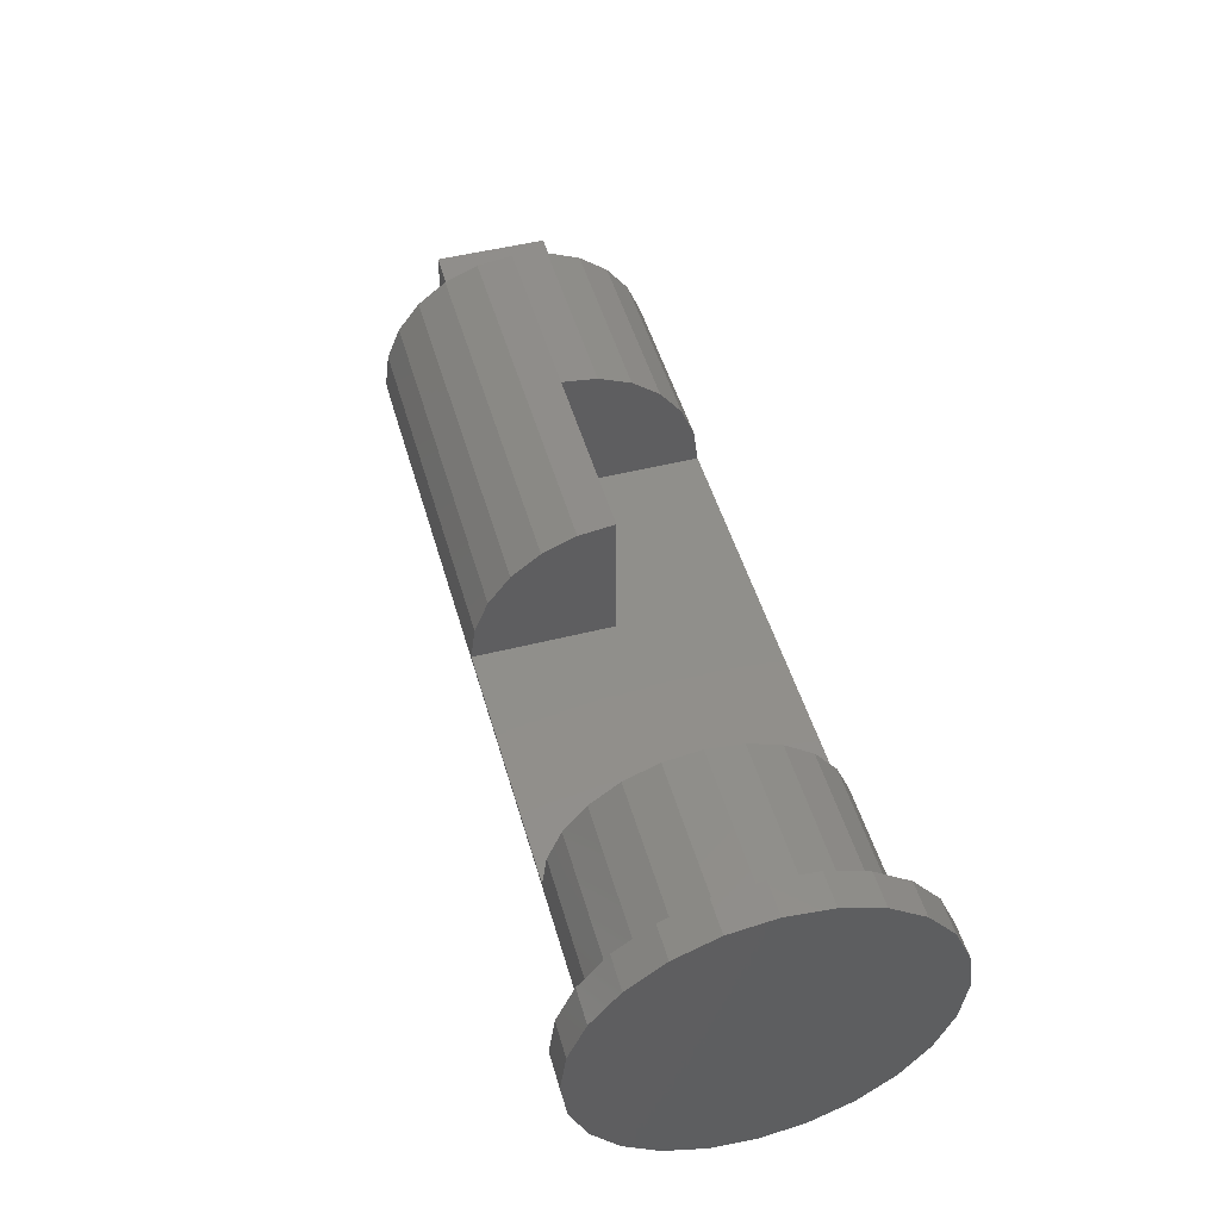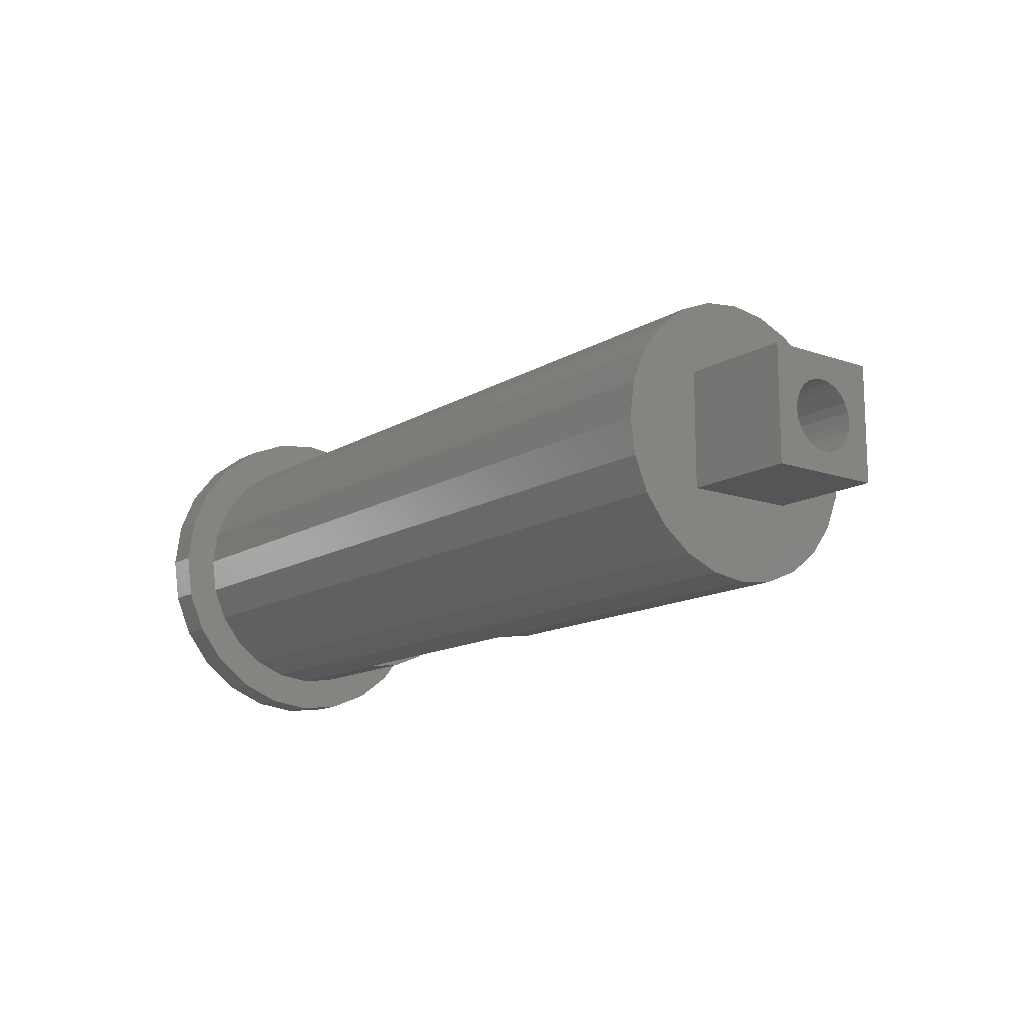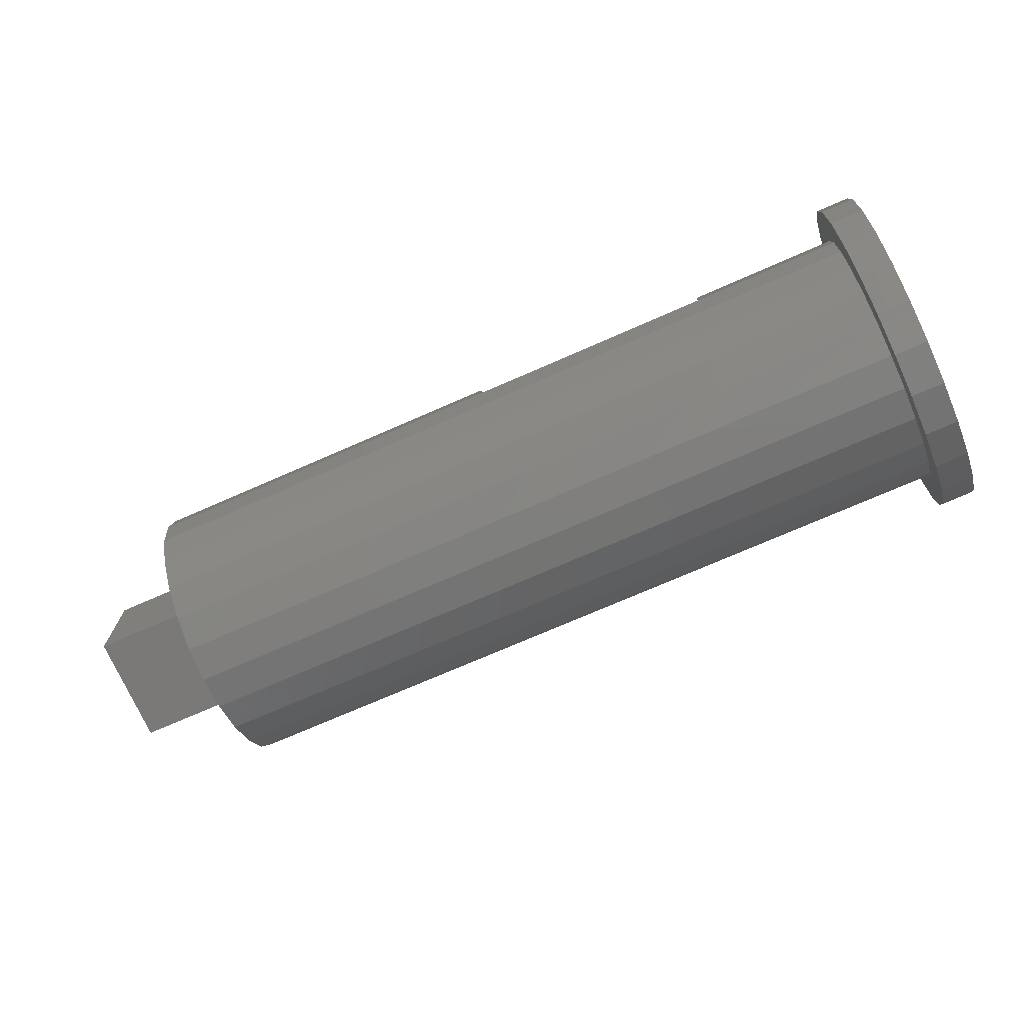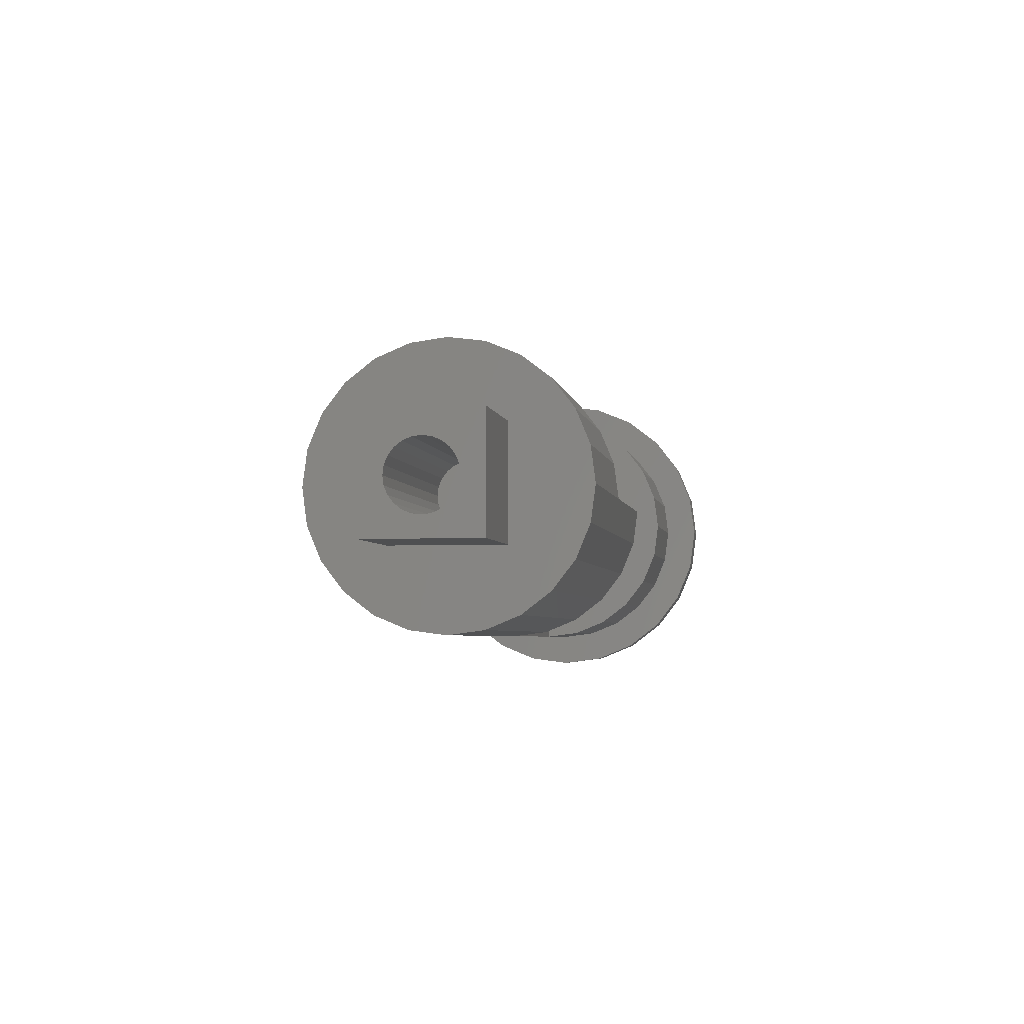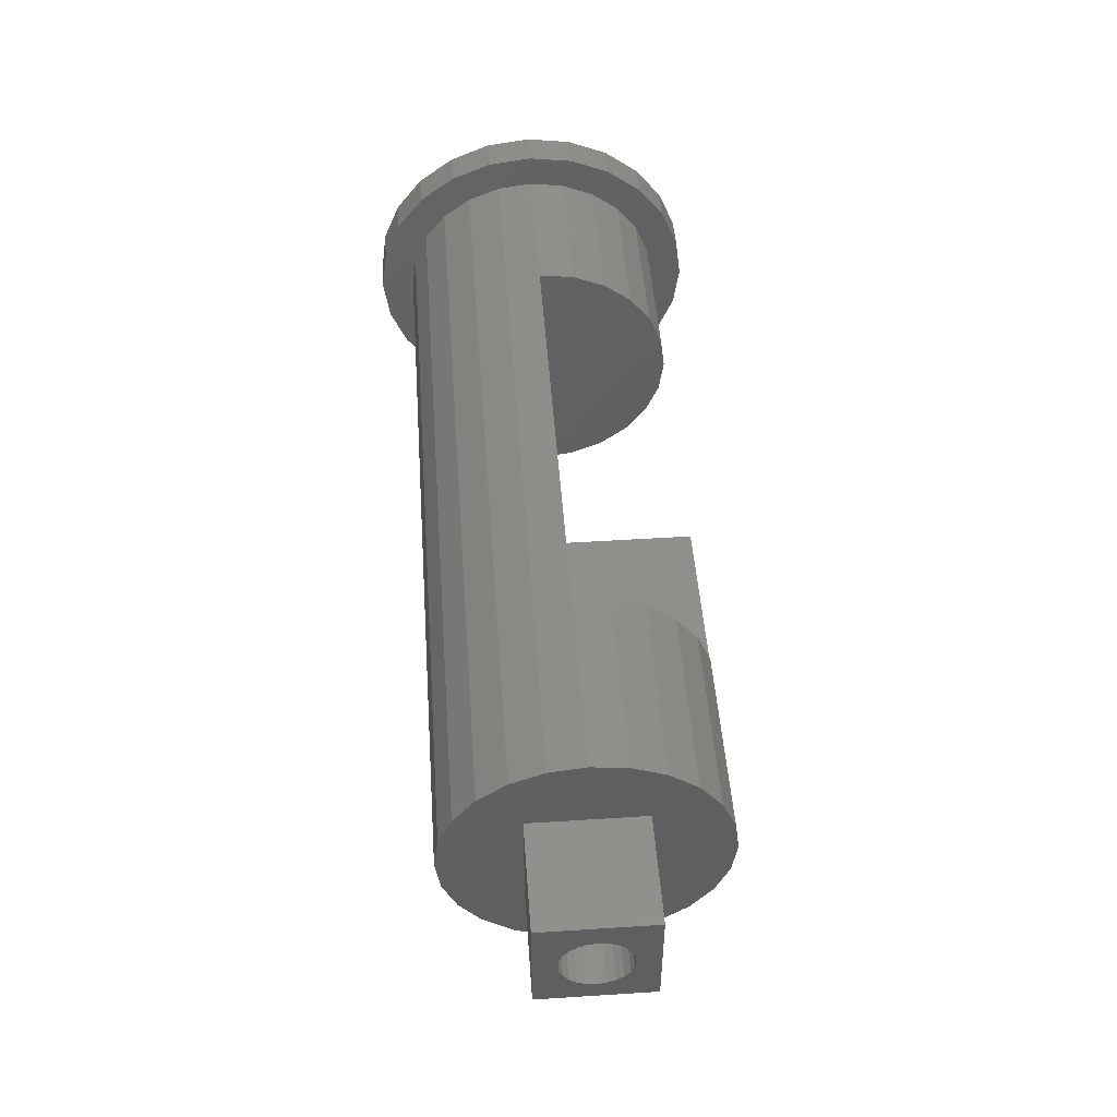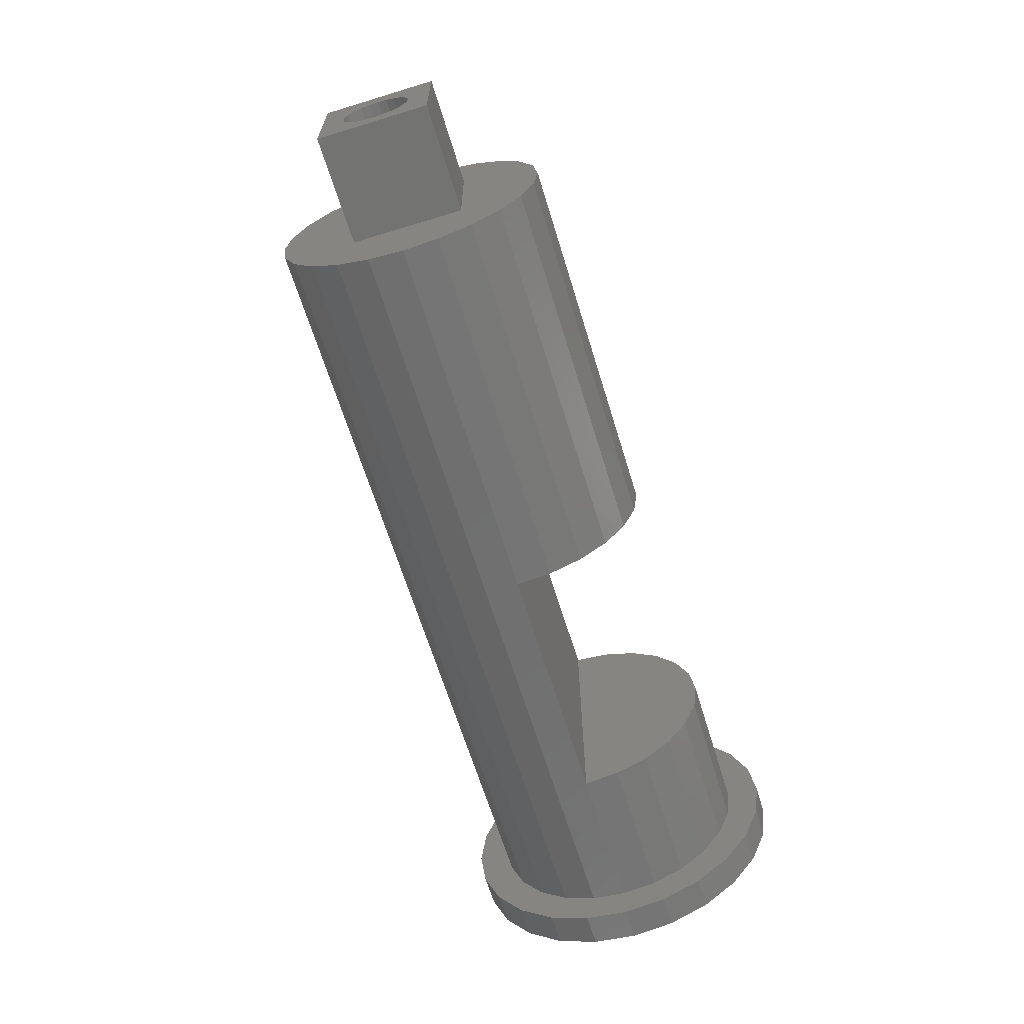
<metadata>
{"format":"stl","ext":"stl","renderer":"f3d","projection":"perspective","resolution":1024,"background":"white","views":[{"elev":49.0,"azim":-105.7,"up":"+Y"},{"elev":-13.8,"azim":52.5,"up":"+Z"},{"elev":-72.6,"azim":-156.3,"up":"+Y"},{"elev":-4.0,"azim":99.6,"up":"+Z"},{"elev":48.7,"azim":85.9,"up":"+Z"},{"elev":-65.1,"azim":107.1,"up":"+Z"}]}
</metadata>
<code>
# stl→obj: 181 verts, 353 faces
v 0.5 110 -36
v -7 110 -36
v -7 110 -28
v 0.5 110 -32
v 6 110 -28
v 6 110 -32
v 8 111 -31.74
v 8 111 -32
v 14.7 111 -32
v 14.7 111 -31.74
v 8 110.9 -31.5
v 14.7 110.9 -31.5
v 8 110.7 -31.29
v 14.7 110.7 -31.29
v 8 110.5 -31.13
v 14.7 110.5 -31.13
v 8 110.3 -31.03
v 14.7 110.3 -31.03
v 8 110 -31
v 14.7 110 -31
v 8 109.7 -31.03
v 14.7 109.7 -31.03
v 8 109.5 -31.13
v 14.7 109.5 -31.13
v 8 109.3 -31.29
v 14.7 109.3 -31.29
v 8 109.1 -31.5
v 14.7 109.1 -31.5
v 8 109 -31.74
v 14.7 109 -31.74
v 8 109 -32
v 14.7 109 -32
v 8 109 -32.26
v 14.7 109 -32.26
v 8 109.1 -32.5
v 14.7 109.1 -32.5
v 8 109.3 -32.71
v 14.7 109.3 -32.71
v 8 109.5 -32.87
v 14.7 109.5 -32.87
v 8 109.7 -32.97
v 14.7 109.7 -32.97
v 8 110 -33
v 14.7 110 -33
v 8 110.3 -32.97
v 14.7 110.3 -32.97
v 8 110.5 -32.87
v 14.7 110.5 -32.87
v 8 110.7 -32.71
v 14.7 110.7 -32.71
v 8 110.9 -32.5
v 14.7 110.9 -32.5
v 8 111 -32.26
v 14.7 111 -32.26
v -11.5 105.2 -30.7
v -11.5 106.1 -30.96
v -11.5 105.7 -29.5
v -11.5 105 -32
v -11.5 106.5 -30
v -11.5 106.5 -28.46
v -11.5 107.2 -29.17
v -11.5 107.5 -27.66
v -11.5 108 -28.54
v -11.5 108.7 -27.16
v -11.5 109 -28.14
v -11.5 110 -26.99
v -11.5 110 -28
v -11.5 111.3 -27.16
v -11.5 111 -28.14
v -11.5 112.5 -27.66
v -11.5 112 -28.54
v -11.5 113.5 -28.46
v -11.5 112.8 -29.17
v -11.5 114.3 -29.5
v -11.5 106 -32
v -11.5 105.2 -33.3
v -11.5 106.1 -33.04
v -11.5 105.7 -34.5
v -11.5 106.5 -34
v -11.5 106.5 -35.54
v -11.5 113.5 -30
v -11.5 114.8 -30.7
v -11.5 113.9 -30.96
v -11.5 115 -32
v -11.5 114 -32
v -11.5 114.8 -33.3
v -11.5 113.9 -33.04
v -11.5 114.3 -34.5
v -11.5 113.5 -34
v -11.5 113.5 -35.54
v -11.5 112.8 -34.83
v -11.5 112.5 -36.34
v -11.5 112 -35.46
v -11.5 111.3 -36.84
v -11.5 107.2 -34.83
v -11.5 107.5 -36.34
v -11.5 108 -35.46
v -11.5 108.7 -36.84
v -11.5 111 -35.86
v -11.5 110 -37.01
v -11.5 110 -36
v -11.5 109 -35.86
v -12.5 110 -37.01
v -12.5 112.5 -36.34
v -12.5 111.3 -36.84
v -12.5 108.7 -36.84
v -12.5 107.5 -36.34
v -12.5 113.5 -35.54
v -12.5 114.3 -34.5
v -12.5 114.8 -33.3
v -12.5 115 -32
v -12.5 114.8 -30.7
v -12.5 114.3 -29.5
v -12.5 113.5 -28.46
v -12.5 112.5 -27.66
v -12.5 111.3 -27.16
v -12.5 110 -26.99
v -12.5 108.7 -27.16
v -12.5 106.5 -35.54
v -12.5 105.7 -34.5
v -12.5 107.5 -27.66
v -12.5 106.5 -28.46
v -12.5 105.7 -29.5
v -12.5 105.2 -30.7
v -12.5 105.2 -33.3
v -12.5 105 -32
v 11.5 109 -28.14
v 11.5 110 -28
v 11.5 108 -28.54
v 11.5 107.2 -29.17
v 11.5 106.5 -30
v 11.5 106.1 -30.96
v 11.5 106 -32
v 11.5 106.1 -33.04
v 11.5 106.5 -34
v 11.5 107.2 -34.83
v 11.5 108 -35.46
v 11.5 109 -35.86
v 11.5 110 -36
v -7 113.9 -30.96
v -7 114 -32
v -7 113.5 -30
v -7 112.8 -29.17
v -7 112 -28.54
v -7 111 -28.14
v -7 111 -35.86
v 0.5 111 -35.86
v 11.5 111 -35.86
v -7 112 -35.46
v 0.5 112 -35.46
v 11.5 112 -35.46
v -7 112.8 -34.83
v 0.5 112.8 -34.83
v 11.5 112.8 -34.83
v -7 113.5 -34
v 0.5 113.5 -34
v 11.5 113.5 -34
v -7 113.9 -33.04
v 0.5 113.9 -33.04
v 11.5 113.9 -33.04
v 0.5 114 -32
v 11.5 114 -32
v 11.5 111.7 -30.3
v 11.5 112.8 -29.17
v 11.5 112 -28.54
v 11.5 113.5 -30
v 11.5 111 -28.14
v 11.5 108.3 -30.3
v 11.5 111.7 -33.6
v 11.5 108.3 -33.6
v 11.5 113.9 -30.96
v 14.7 108.3 -33.6
v 14.7 111.7 -33.6
v 14.7 111.7 -30.3
v 14.7 108.3 -30.3
v 6 113.9 -30.96
v 6 114 -32
v 6 113.5 -30
v 6 112.8 -29.17
v 6 112 -28.54
v 6 111 -28.14
f 1 2 3
f 4 5 6
f 4 3 5
f 1 3 4
f 7 8 9
f 7 9 10
f 11 7 10
f 11 10 12
f 13 11 12
f 13 12 14
f 15 13 14
f 15 14 16
f 17 15 16
f 17 16 18
f 19 17 18
f 19 18 20
f 21 19 20
f 21 20 22
f 23 21 22
f 23 22 24
f 25 23 24
f 25 24 26
f 27 25 26
f 27 26 28
f 29 27 28
f 29 28 30
f 31 29 30
f 31 30 32
f 31 32 33
f 32 34 33
f 33 34 35
f 34 36 35
f 35 36 37
f 36 38 37
f 37 38 39
f 38 40 39
f 39 40 41
f 40 42 41
f 41 42 43
f 42 44 43
f 43 44 45
f 44 46 45
f 45 46 47
f 46 48 47
f 47 48 49
f 48 50 49
f 49 50 51
f 50 52 51
f 51 52 53
f 52 54 53
f 53 54 8
f 54 9 8
f 55 56 57
f 58 56 55
f 57 56 59
f 57 59 60
f 60 59 61
f 60 61 62
f 61 63 62
f 62 63 64
f 63 65 64
f 64 65 66
f 65 67 66
f 67 68 66
f 67 69 68
f 69 70 68
f 69 71 70
f 71 72 70
f 71 73 72
f 73 74 72
f 58 75 56
f 58 76 75
f 76 77 75
f 76 78 77
f 78 79 77
f 78 80 79
f 73 81 74
f 81 82 74
f 81 83 82
f 83 84 82
f 83 85 84
f 85 86 84
f 87 86 85
f 87 88 86
f 89 88 87
f 89 90 88
f 91 90 89
f 92 90 91
f 93 92 91
f 94 92 93
f 80 95 79
f 80 96 95
f 95 96 97
f 96 98 97
f 99 94 93
f 100 94 99
f 100 99 101
f 98 100 101
f 98 101 102
f 97 98 102
f 103 104 105
f 106 104 103
f 107 104 106
f 107 108 104
f 107 109 108
f 107 110 109
f 107 111 110
f 107 112 111
f 107 113 112
f 107 114 113
f 107 115 114
f 107 116 115
f 107 117 116
f 107 118 117
f 119 118 107
f 120 118 119
f 120 121 118
f 120 122 121
f 120 123 122
f 124 123 120
f 125 124 120
f 126 124 125
f 65 127 128
f 65 128 67
f 63 129 127
f 63 127 65
f 61 130 129
f 61 129 63
f 59 131 130
f 59 130 61
f 56 132 131
f 56 131 59
f 75 133 132
f 75 132 56
f 133 77 134
f 75 77 133
f 134 79 135
f 77 79 134
f 135 95 136
f 79 95 135
f 136 97 137
f 95 97 136
f 137 102 138
f 97 102 137
f 138 101 139
f 102 101 138
f 140 85 83
f 140 141 85
f 142 83 81
f 142 140 83
f 143 81 73
f 143 142 81
f 144 73 71
f 144 143 73
f 145 71 69
f 145 144 71
f 3 69 67
f 3 145 69
f 101 99 146
f 2 101 146
f 139 147 148
f 1 147 139
f 99 93 149
f 146 99 149
f 148 150 151
f 147 150 148
f 93 91 152
f 149 93 152
f 151 153 154
f 150 153 151
f 91 89 155
f 152 91 155
f 154 156 157
f 153 156 154
f 89 87 158
f 155 89 158
f 157 159 160
f 156 159 157
f 87 85 141
f 158 87 141
f 160 161 162
f 159 161 160
f 2 145 3
f 2 146 145
f 146 149 145
f 145 149 152
f 145 152 155
f 145 155 158
f 145 158 144
f 144 158 143
f 143 158 141
f 143 141 140
f 143 140 142
f 163 164 165
f 163 166 164
f 167 163 165
f 168 163 167
f 169 166 163
f 168 167 128
f 168 128 127
f 129 168 127
f 130 168 129
f 131 168 130
f 131 170 168
f 169 171 166
f 169 162 171
f 169 160 162
f 169 157 160
f 169 154 157
f 169 151 154
f 170 151 169
f 132 170 131
f 133 170 132
f 133 134 170
f 134 135 170
f 135 136 170
f 136 137 170
f 137 138 170
f 170 138 139
f 170 139 148
f 170 148 151
f 172 169 173
f 170 169 172
f 173 163 174
f 169 163 173
f 175 174 163
f 168 175 163
f 172 175 168
f 170 172 168
f 50 173 52
f 48 173 50
f 52 173 54
f 54 173 174
f 46 173 48
f 172 173 46
f 54 174 9
f 10 9 174
f 12 10 174
f 14 12 174
f 16 14 174
f 18 16 174
f 175 18 174
f 175 20 18
f 175 22 20
f 175 24 22
f 175 26 24
f 175 28 26
f 175 30 28
f 172 30 175
f 172 32 30
f 172 34 32
f 172 36 34
f 172 38 36
f 172 40 38
f 172 42 40
f 172 46 44
f 172 44 42
f 39 41 43
f 39 43 45
f 39 45 47
f 37 39 47
f 35 37 47
f 33 35 47
f 31 33 47
f 31 47 29
f 29 47 27
f 27 47 25
f 25 47 23
f 23 47 49
f 23 49 51
f 23 51 53
f 23 53 8
f 23 8 7
f 23 7 11
f 23 11 13
f 23 13 15
f 23 15 17
f 21 17 19
f 23 17 21
f 86 110 84
f 110 111 84
f 82 84 111
f 82 111 112
f 74 82 112
f 74 112 113
f 72 74 113
f 72 113 114
f 70 72 114
f 70 114 115
f 68 70 115
f 68 115 116
f 66 68 116
f 66 116 117
f 64 66 118
f 118 66 117
f 62 64 121
f 121 64 118
f 60 62 122
f 122 62 121
f 57 60 123
f 123 60 122
f 55 57 124
f 124 57 123
f 58 55 126
f 126 55 124
f 58 125 76
f 58 126 125
f 76 120 78
f 76 125 120
f 78 119 80
f 78 120 119
f 80 107 96
f 80 119 107
f 96 106 98
f 96 107 106
f 98 103 100
f 98 106 103
f 100 103 94
f 103 105 94
f 94 105 92
f 105 104 92
f 92 104 90
f 104 108 90
f 90 108 88
f 108 109 88
f 88 109 86
f 109 110 86
f 176 171 162
f 176 162 177
f 178 166 171
f 178 171 176
f 179 164 166
f 179 166 178
f 180 165 164
f 180 164 179
f 181 167 165
f 181 165 180
f 5 128 167
f 5 167 181
f 1 4 161
f 1 161 147
f 147 161 159
f 147 159 150
f 153 159 156
f 150 159 153
f 6 5 177
f 5 176 177
f 5 178 176
f 5 181 178
f 181 180 179
f 181 179 178
f 4 6 177
f 4 177 161

</code>
